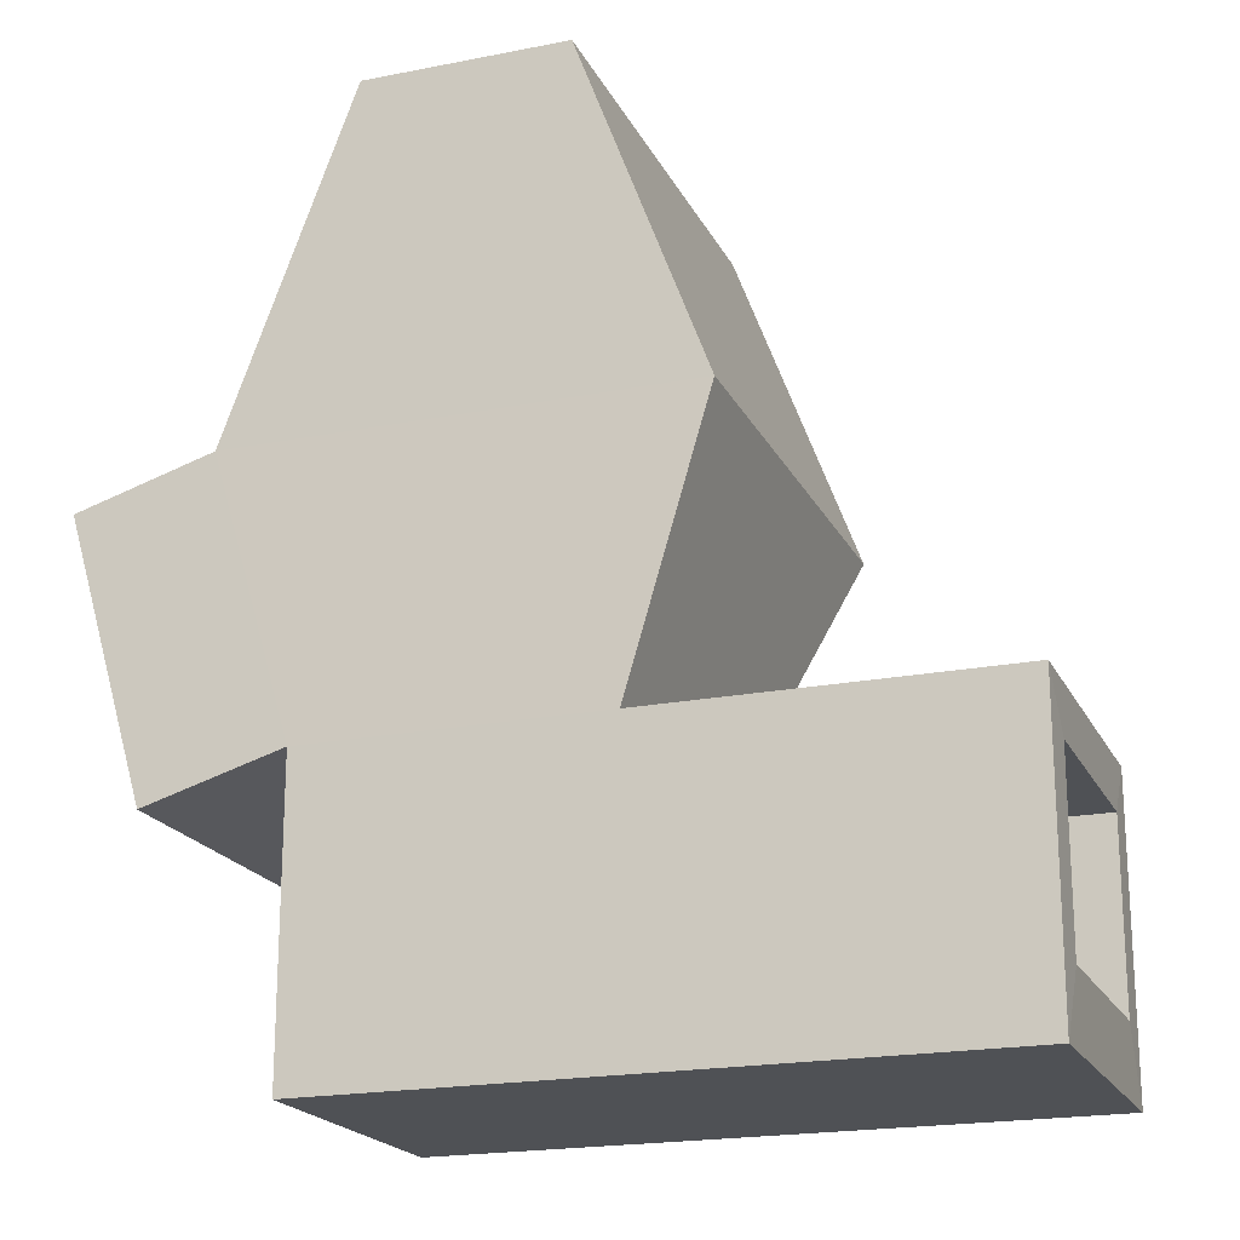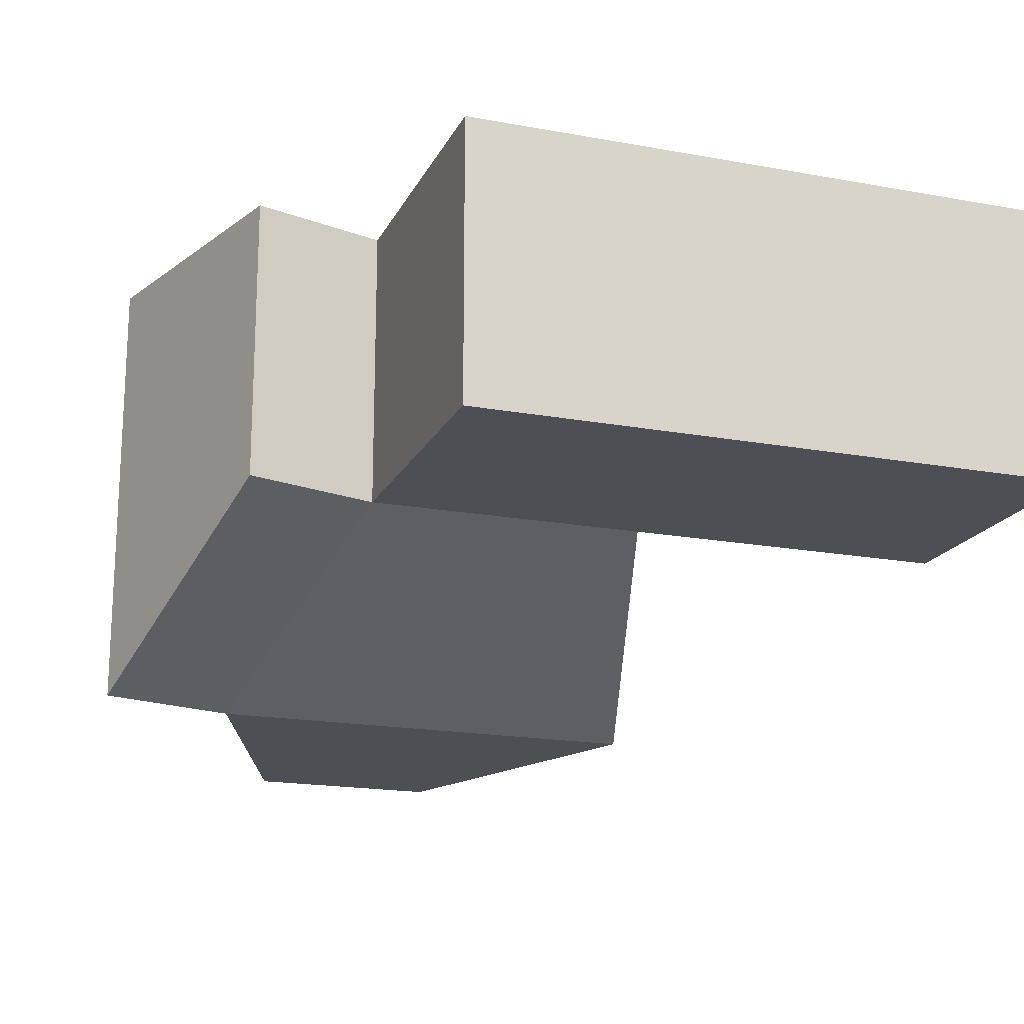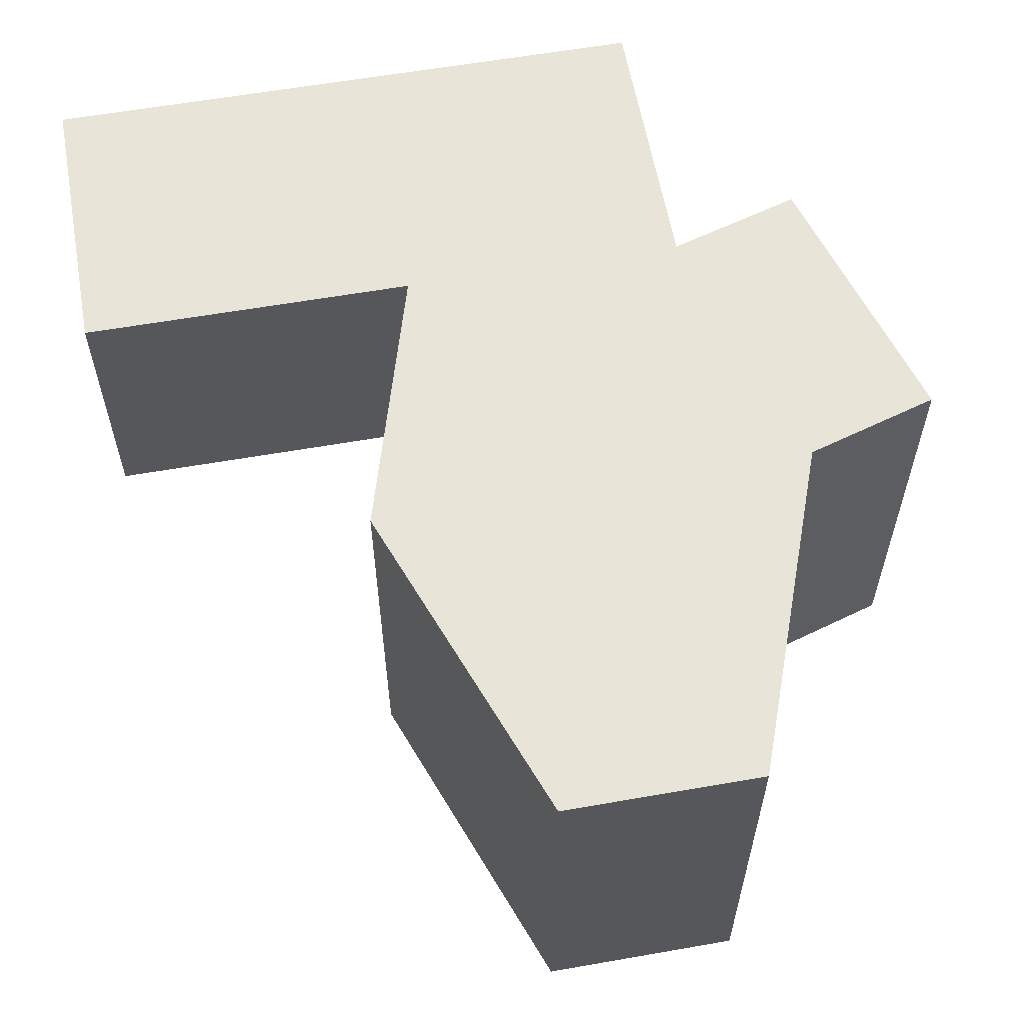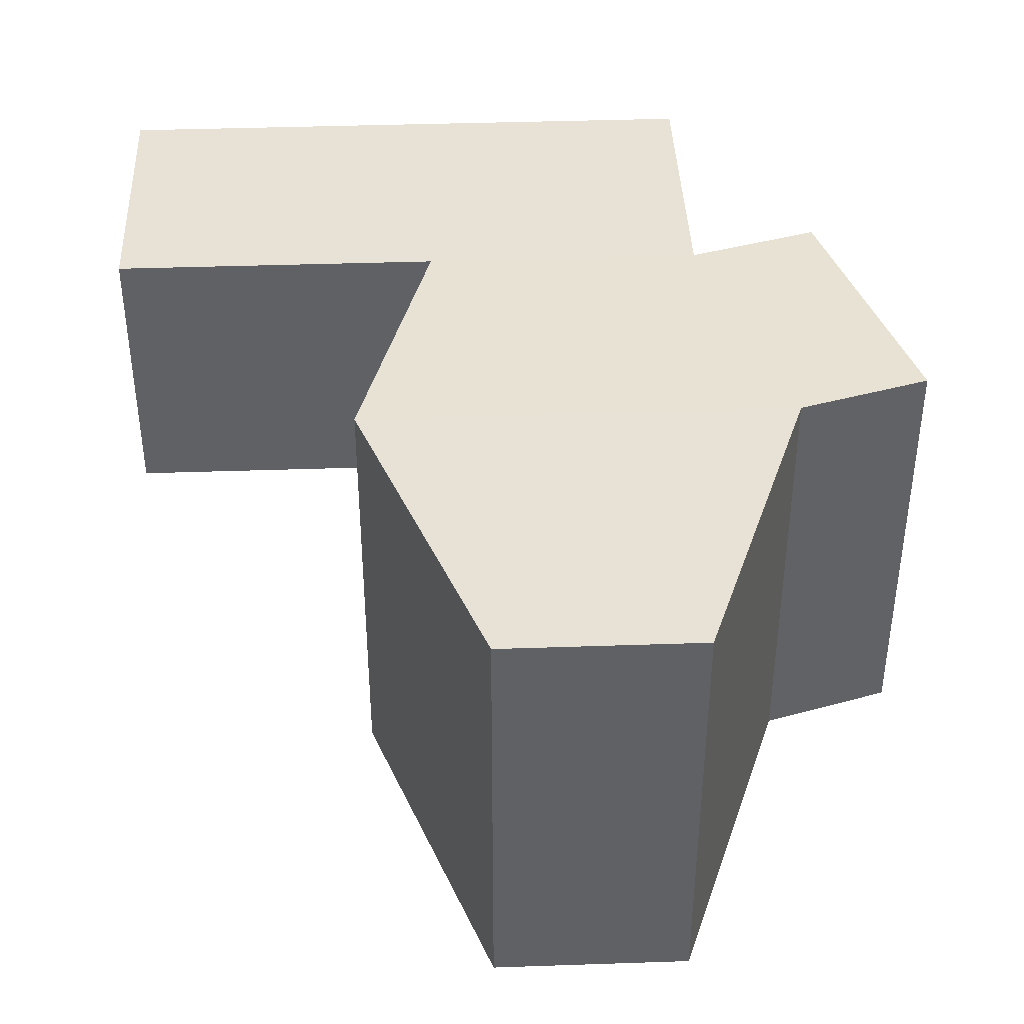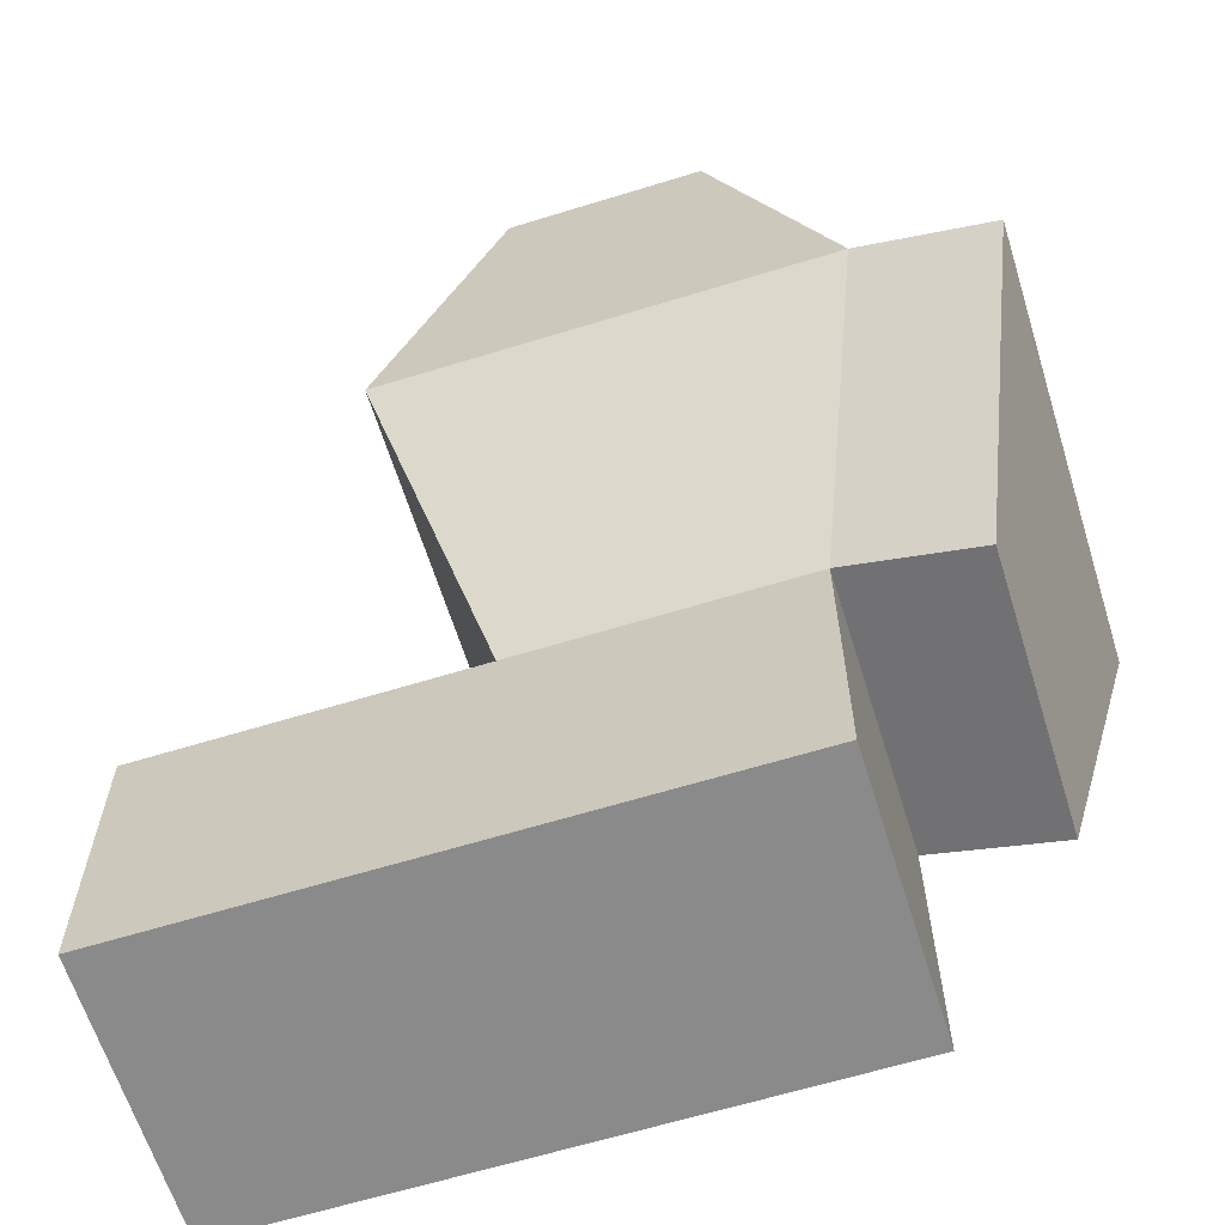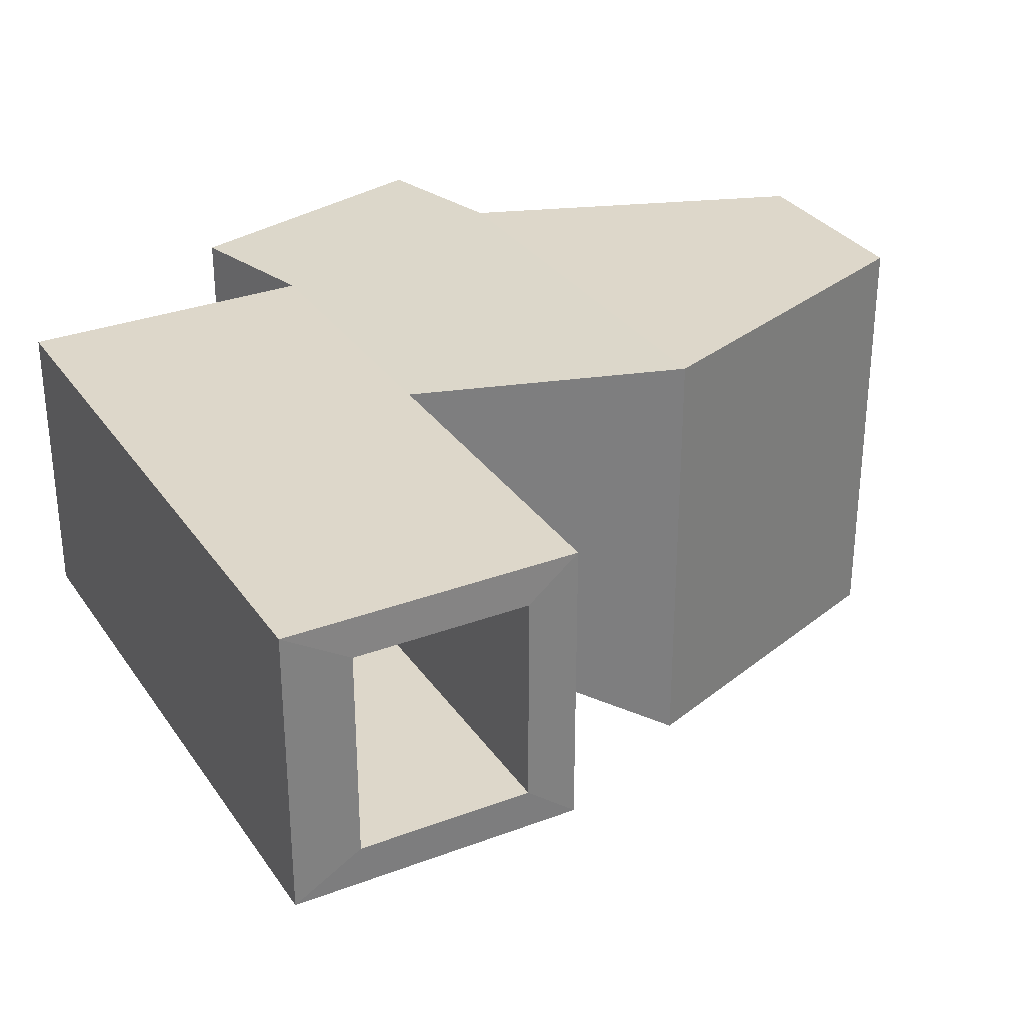
<metadata>
{"format":"obj","ext":"obj","renderer":"f3d","projection":"perspective","resolution":1024,"background":"white","views":[{"elev":-20.0,"azim":20.0,"up":"+Y"},{"elev":-18.3,"azim":-19.6,"up":"+Z"},{"elev":59.9,"azim":169.8,"up":"+Z"},{"elev":40.5,"azim":177.6,"up":"+Z"},{"elev":-63.4,"azim":-162.7,"up":"+Y"},{"elev":30.9,"azim":61.6,"up":"+Z"}]}
</metadata>
<code>
o Cube.119_Cube.183
v -15 -15 -15
v -15 -15 15
v -11.67 18.84 -12.24
v -11.67 18.84 6.583
v 15 -15 -15
v 15 -15 15
v 10.86 9.792 -10.86
v 10.86 9.792 10.86
v -15 15 15
v -15 15 -15
v 15 15 -15
v 15 15 15
v -10.86 -8.125 10.86
v -10.86 -8.125 -10.86
v 10.86 -8.125 -10.86
v 10.86 -8.125 10.86
v -23.39 43.49 14.83
v -23.39 43.49 -31.95
v 23.39 43.49 -31.95
v 23.39 43.49 14.83
v -16.11 39.65 4.766
v -16.11 39.65 -12.41
v 16.93 43.49 -25.48
v 16.93 43.49 8.37
v -10.37 78.5 14.83
v -10.37 78.5 -31.95
v 10.37 78.5 -31.95
v 10.37 78.5 14.83
v -7.506 72.61 8.37
v -7.506 72.61 -25.48
v 7.506 72.61 -25.48
v 7.506 72.61 8.37
v -10.86 15 10.86
v -10.86 15 -10.86
v -16.93 43.49 8.37
v -16.93 43.49 -25.48
v -28.05 15.35 6.583
v -28.05 15.35 -12.24
v -32.48 36.16 4.766
v -32.48 36.16 -12.41
v -29.06 10.86 15
v -29.06 10.86 -15
v -37.44 39.35 14.83
v -37.44 39.35 -31.95
v 50.38 9.792 10.86
v 50.38 9.792 -10.86
v 50.38 -8.125 10.86
v 50.38 -8.125 -10.86
v 50.3 15 15
v 50.3 15 -15
v 50.3 -15 -15
v 50.3 -15 15
f 2 10 1
f 8 13 33
f 5 52 6
f 6 1 5
f 11 1 10
f 9 6 12
f 3 37 4
f 17 41 9
f 33 24 8
f 12 17 9
f 13 15 14
f 33 14 34
f 15 46 7
f 7 14 15
f 17 26 18
f 20 25 17
f 36 29 35
f 35 32 24
f 11 20 12
f 7 24 23
f 10 19 11
f 34 23 36
f 31 29 30
f 25 27 26
f 24 31 23
f 23 30 36
f 19 28 20
f 18 27 19
f 4 34 3
f 4 35 33
f 22 35 21
f 3 36 22
f 38 39 37
f 22 38 3
f 4 39 21
f 21 40 22
f 42 43 44
f 18 42 44
f 9 42 10
f 18 43 17
f 47 51 48
f 16 48 15
f 7 45 8
f 8 47 16
f 47 49 52
f 11 51 5
f 6 49 12
f 12 50 11
f 48 50 46
f 50 45 46
f 2 9 10
f 8 16 13
f 5 51 52
f 6 2 1
f 11 5 1
f 9 2 6
f 3 38 37
f 17 43 41
f 33 35 24
f 12 20 17
f 13 16 15
f 33 13 14
f 15 48 46
f 7 34 14
f 17 25 26
f 20 28 25
f 36 30 29
f 35 29 32
f 11 19 20
f 7 8 24
f 10 18 19
f 34 7 23
f 31 32 29
f 25 28 27
f 24 32 31
f 23 31 30
f 19 27 28
f 18 26 27
f 4 33 34
f 4 21 35
f 22 36 35
f 3 34 36
f 38 40 39
f 22 40 38
f 4 37 39
f 21 39 40
f 42 41 43
f 18 10 42
f 9 41 42
f 18 44 43
f 47 52 51
f 16 47 48
f 7 46 45
f 8 45 47
f 47 45 49
f 11 50 51
f 6 52 49
f 12 49 50
f 48 51 50
f 50 49 45

</code>
